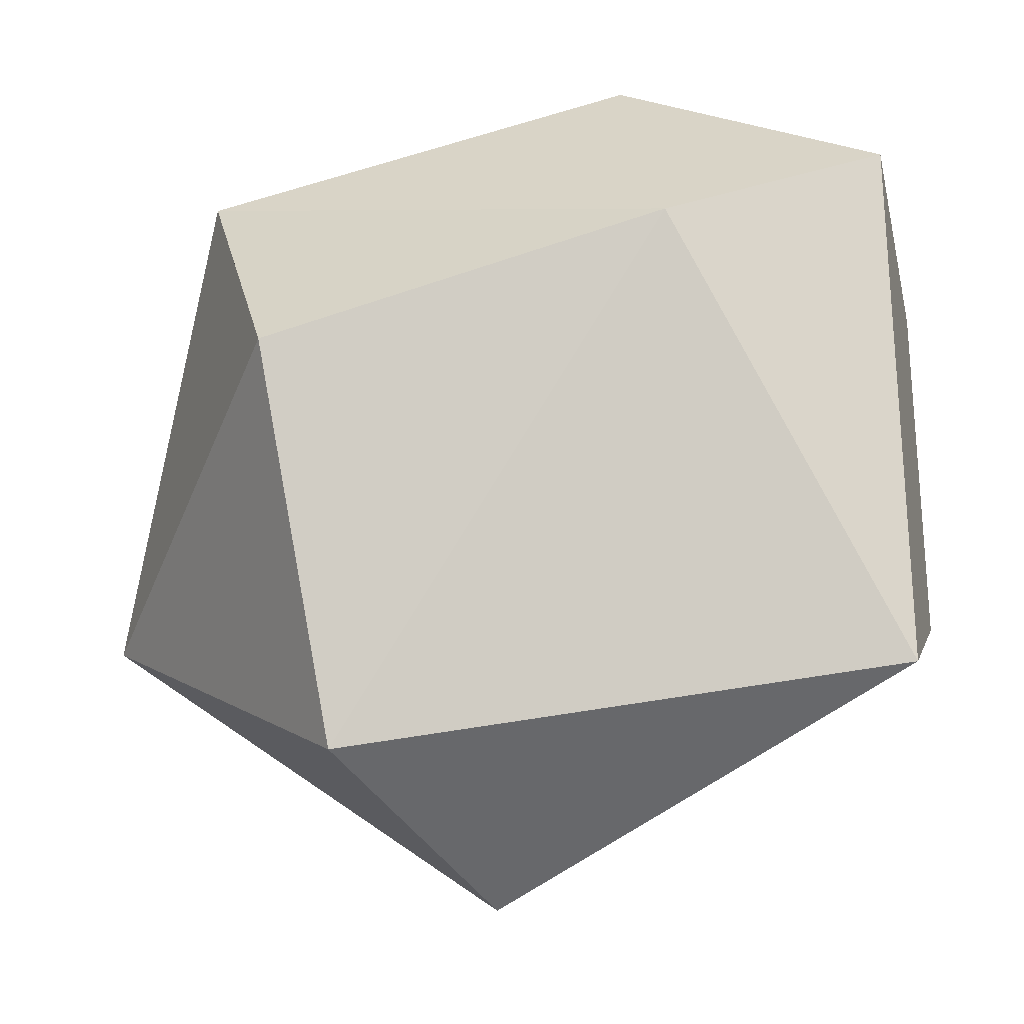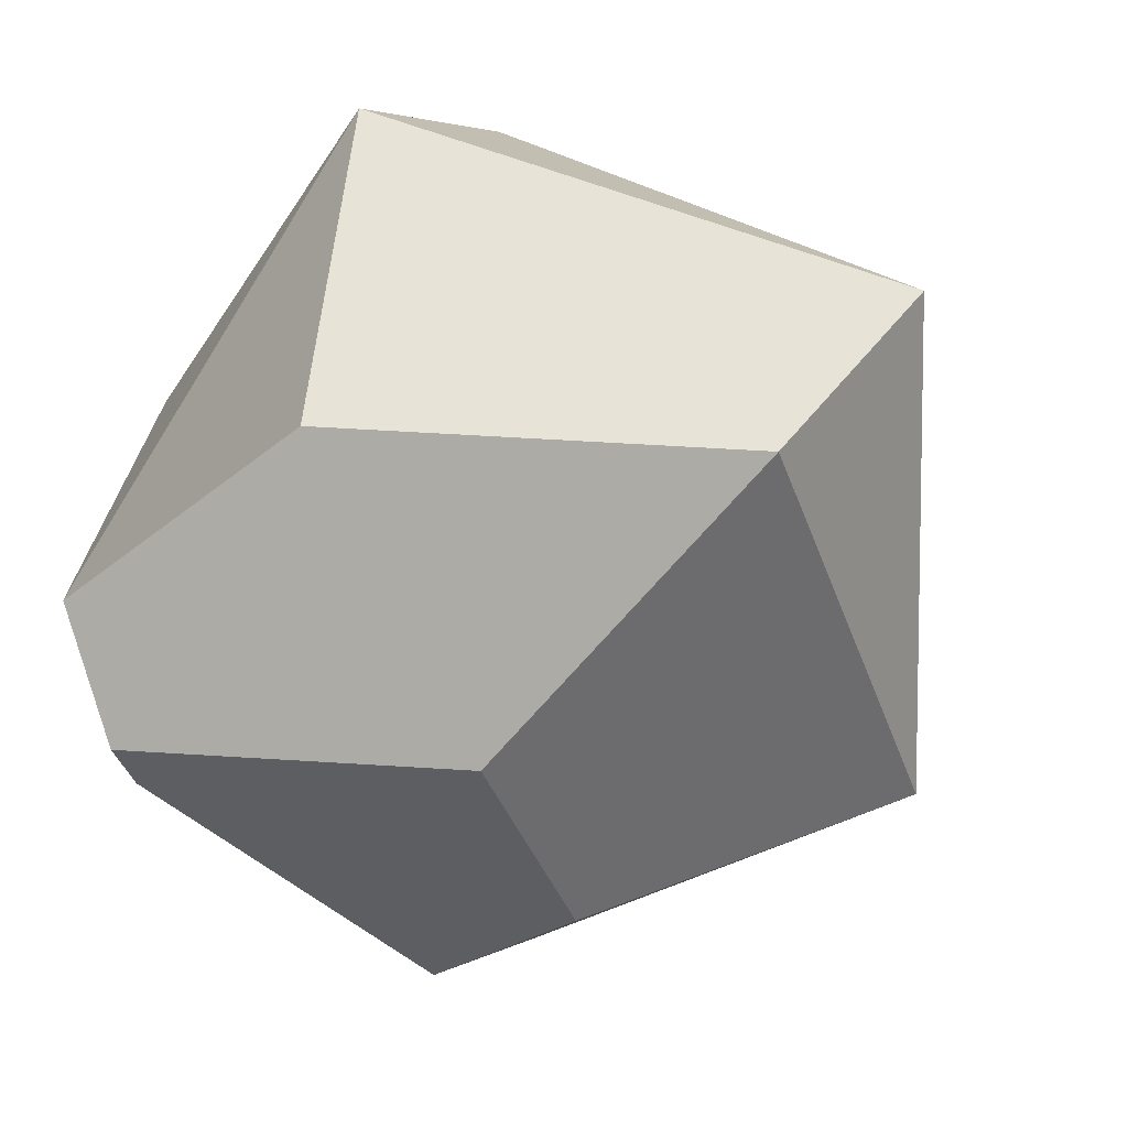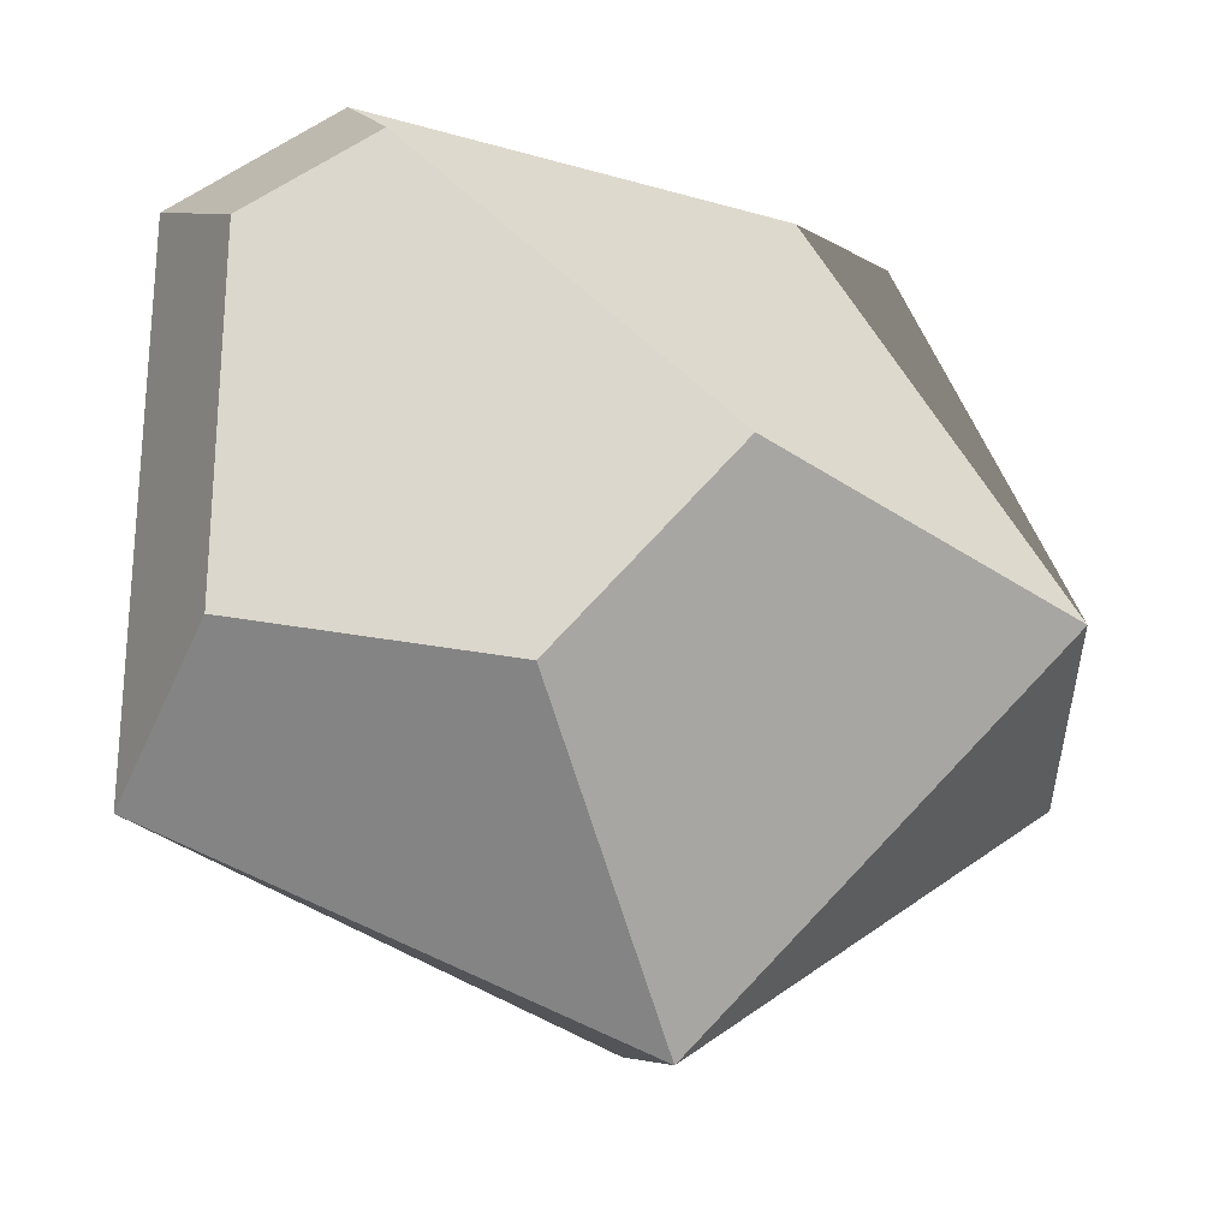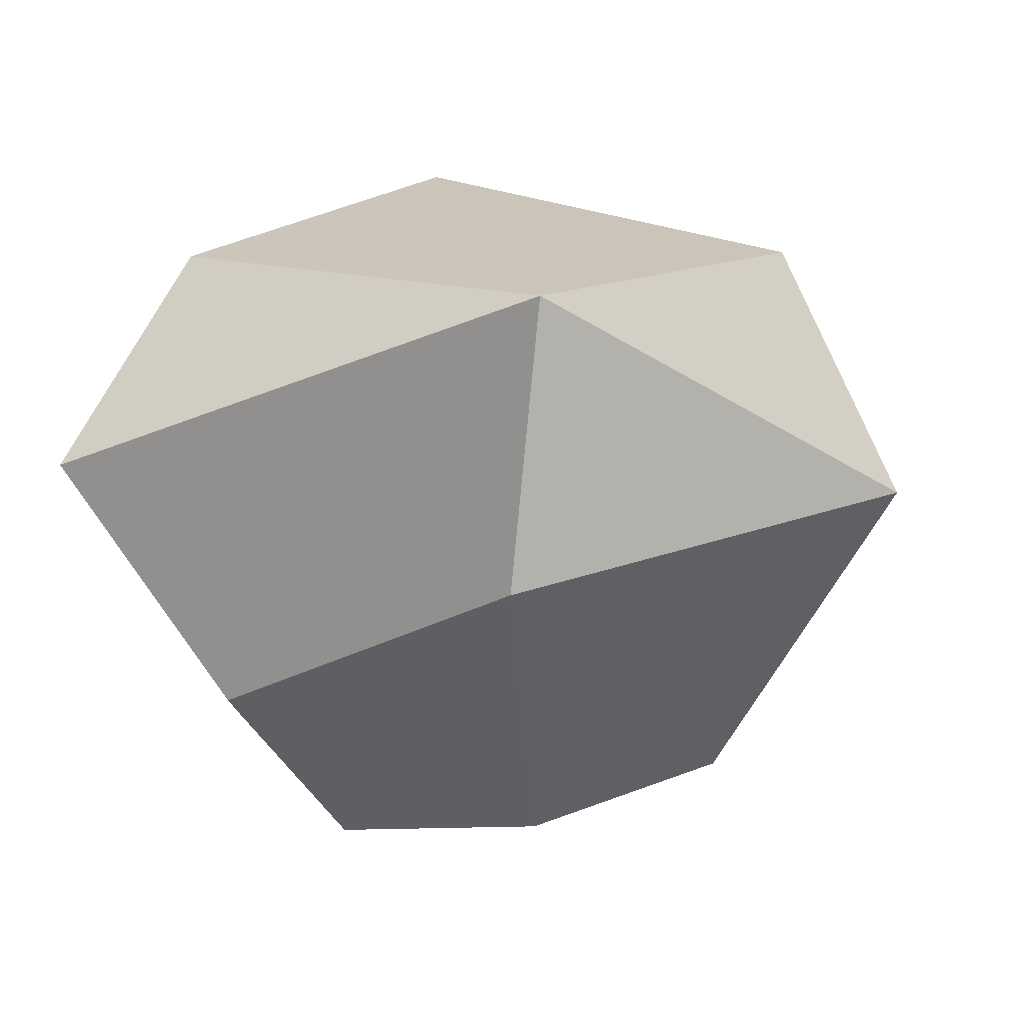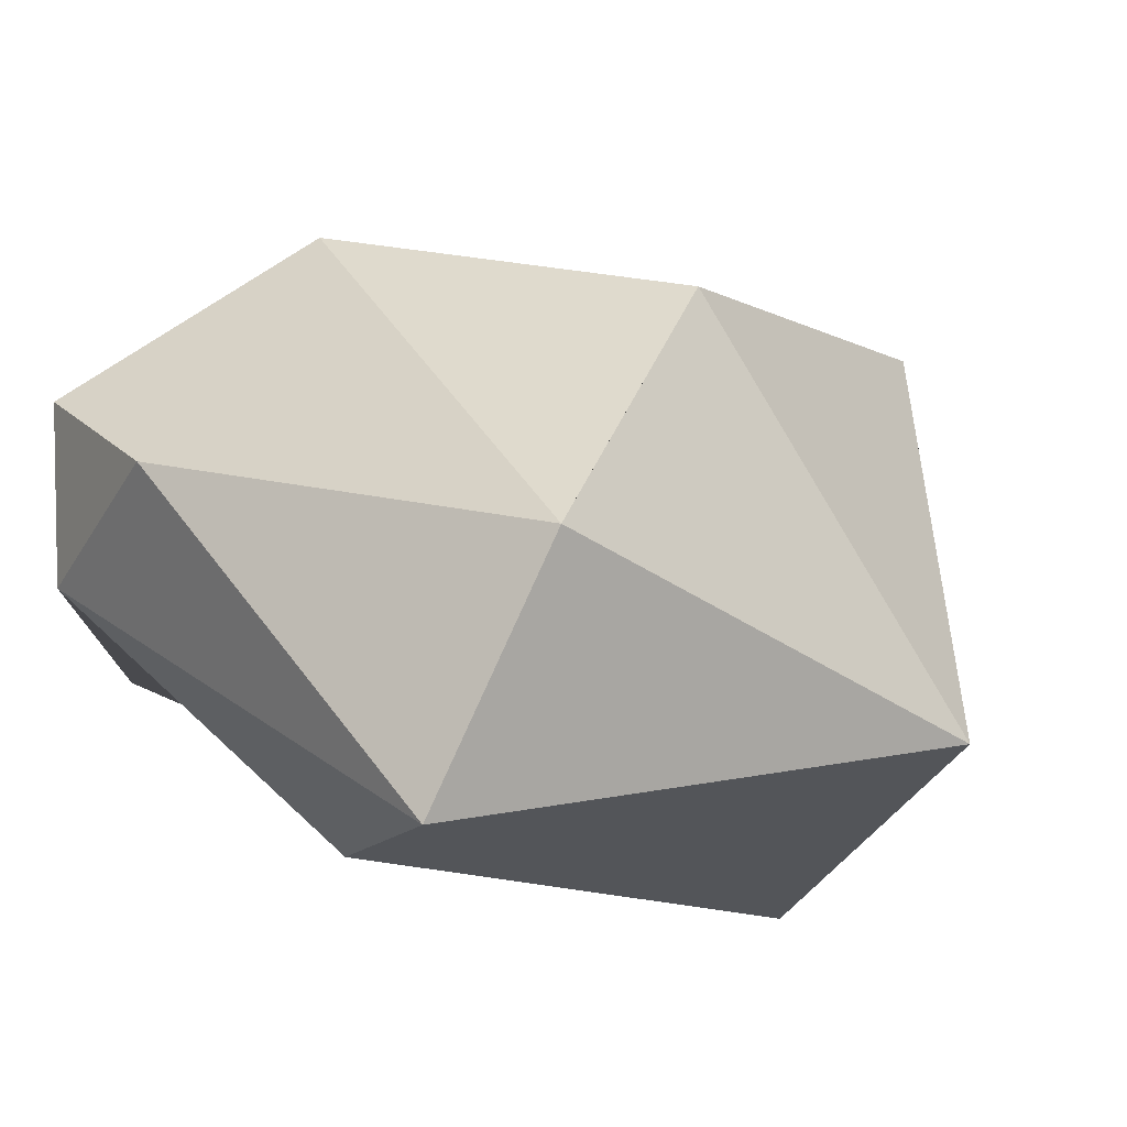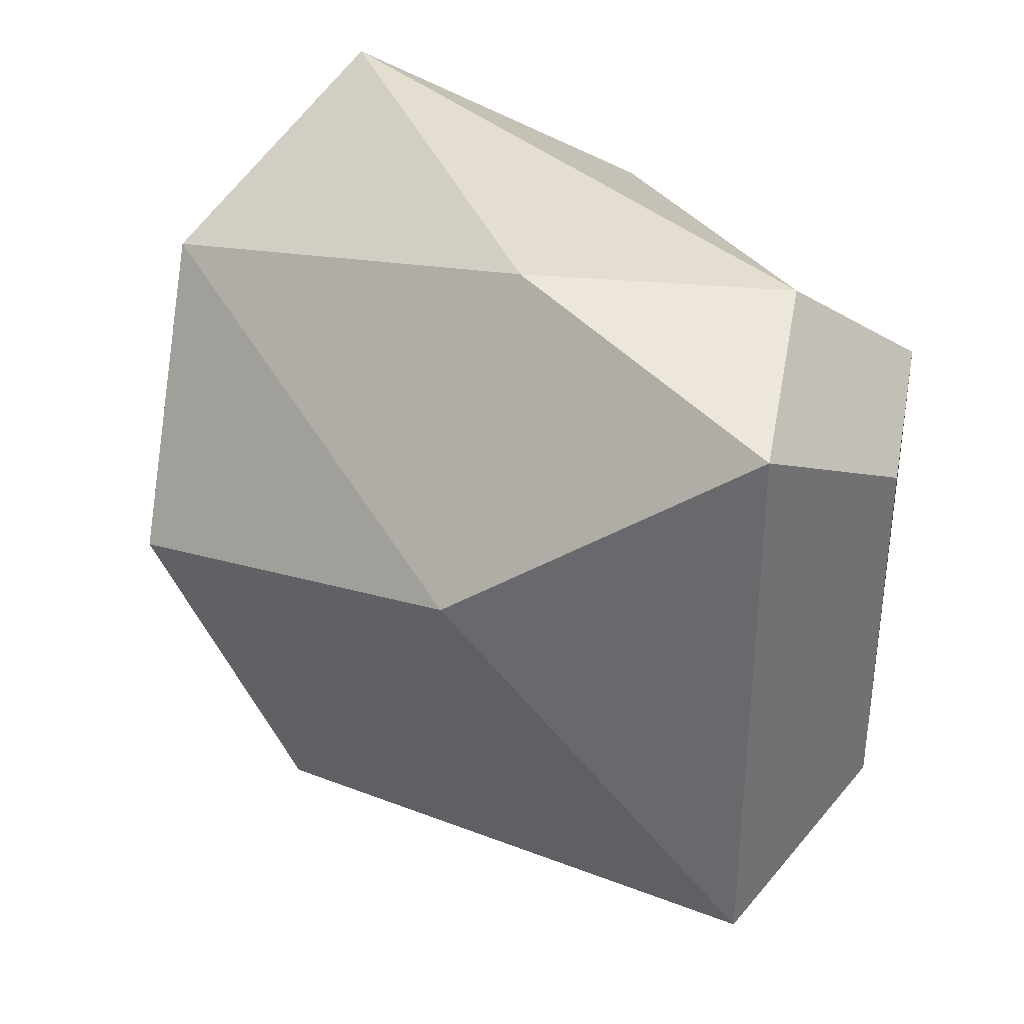
<metadata>
{"format":"obj","ext":"obj","renderer":"f3d","projection":"perspective","resolution":1024,"background":"white","views":[{"elev":-25.2,"azim":-176.0,"up":"+Z"},{"elev":-75.4,"azim":55.0,"up":"+Y"},{"elev":-25.4,"azim":-39.7,"up":"+Z"},{"elev":-39.7,"azim":100.7,"up":"+Y"},{"elev":15.7,"azim":46.3,"up":"+Y"},{"elev":37.3,"azim":-142.3,"up":"+Z"}]}
</metadata>
<code>
o Icosphere-col
v -0.5706 0.1413 0.6369
v 0.04301 0.06959 -0.8506
v -0.7236 0.4472 0.5257
v -0.7236 0.4472 -0.5257
v 0.3039 0.505 -0.6841
v -0.305 0.767 0.2216
v 0.8033 -0.03016 -0.2806
v 0.4171 0.7422 0
v 0.5646 0.4472 0.454
v 0.5006 -0.001181 0.6878
v 0.5645 0.4472 0.454
v -0.2249 0.4472 0.6877
v 0.4817 -0.4184 -0.1683
v 0.04075 -0.2487 0.4736
v -0.6679 -0.1117 0.4208
v -0.7854 0.1234 0.3354
v -0.7854 0.1234 -0.3354
v -0.4345 -0.1937 -0.4173
v -0.2287 -0.4333 -0.0814
f 10 14 13 7
f 1 14 10
f 7 5 8
f 2 13 19 18
f 7 2 5
f 8 5 6
f 3 12 11 6
f 2 18 17 4
f 2 4 5
f 10 7 11
f 11 9 8 6
f 4 3 6
f 5 4 6
f 1 10 12
f 11 7 8 9
f 12 10 11
f 1 12 3
f 13 2 7
f 17 16 3 4
f 16 15 1 3
f 15 16 17 18 19
f 1 15 19 13 14

</code>
